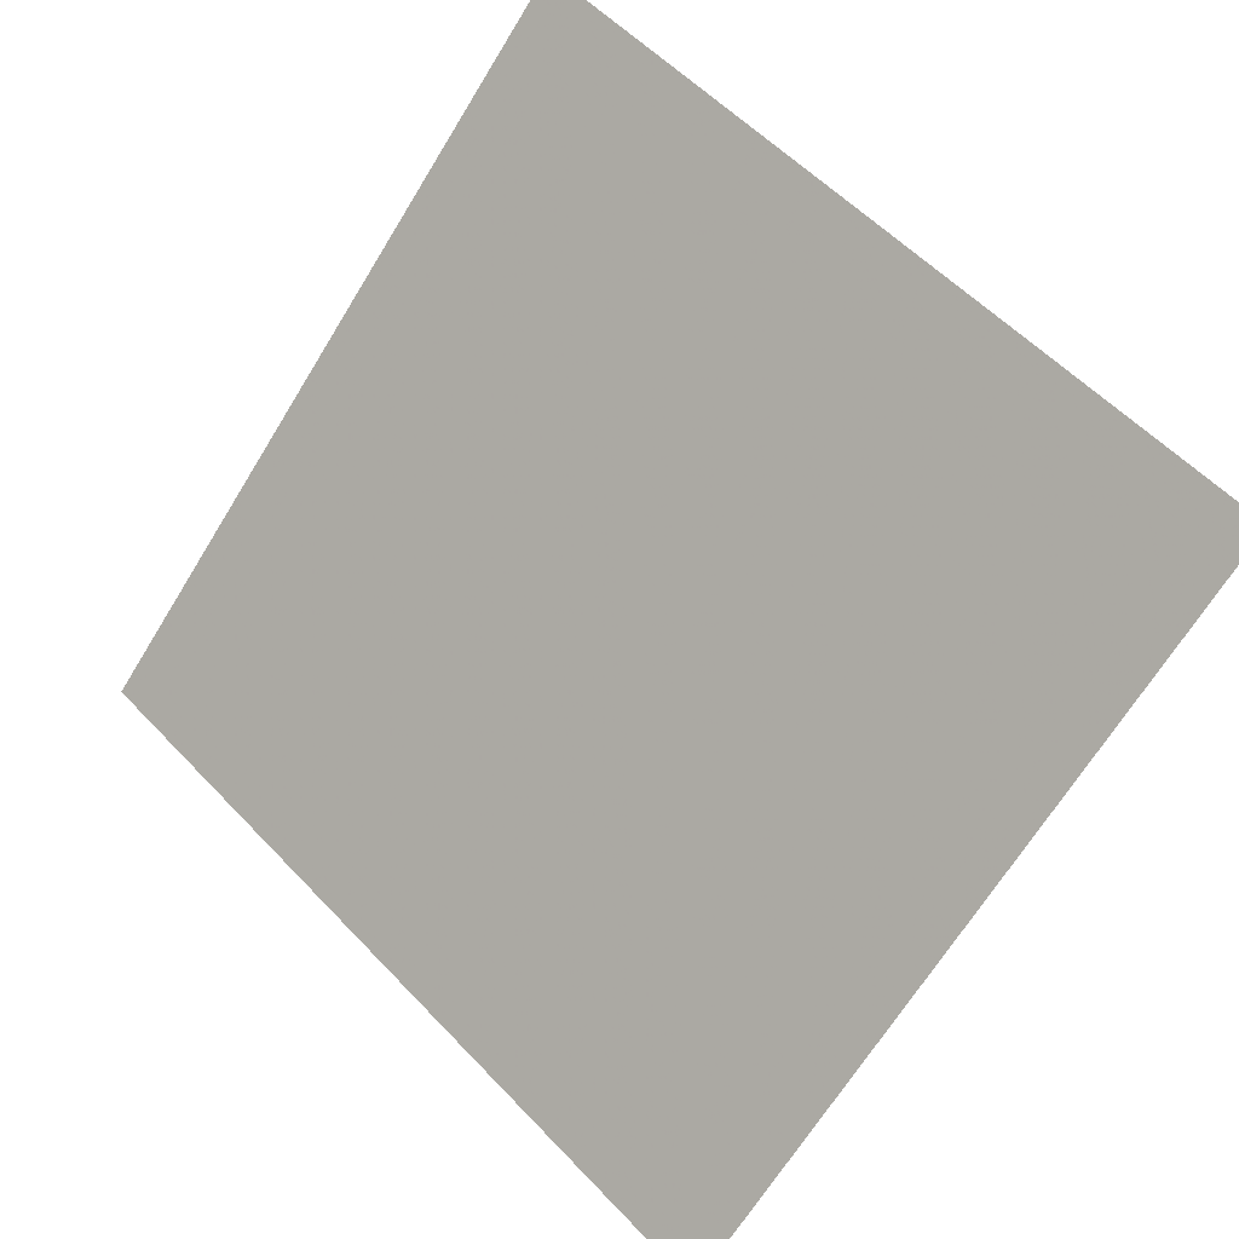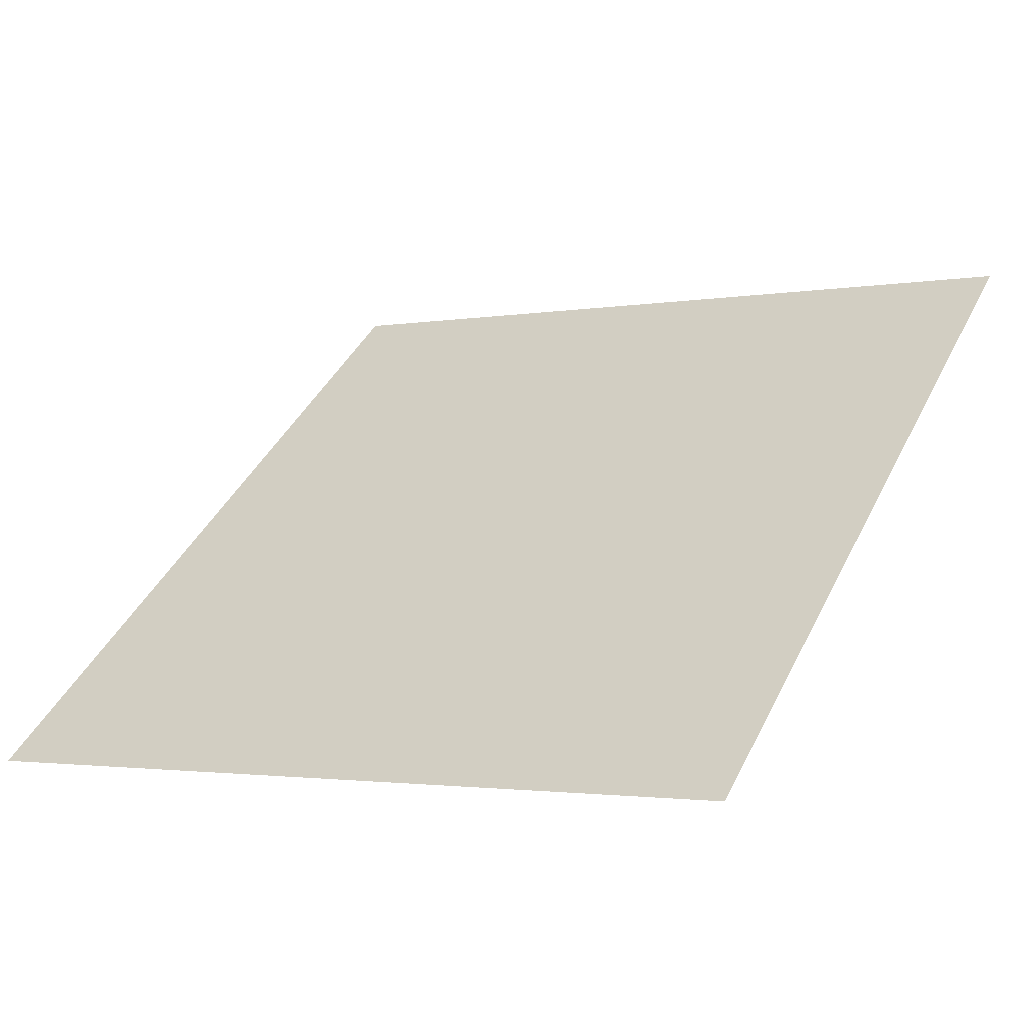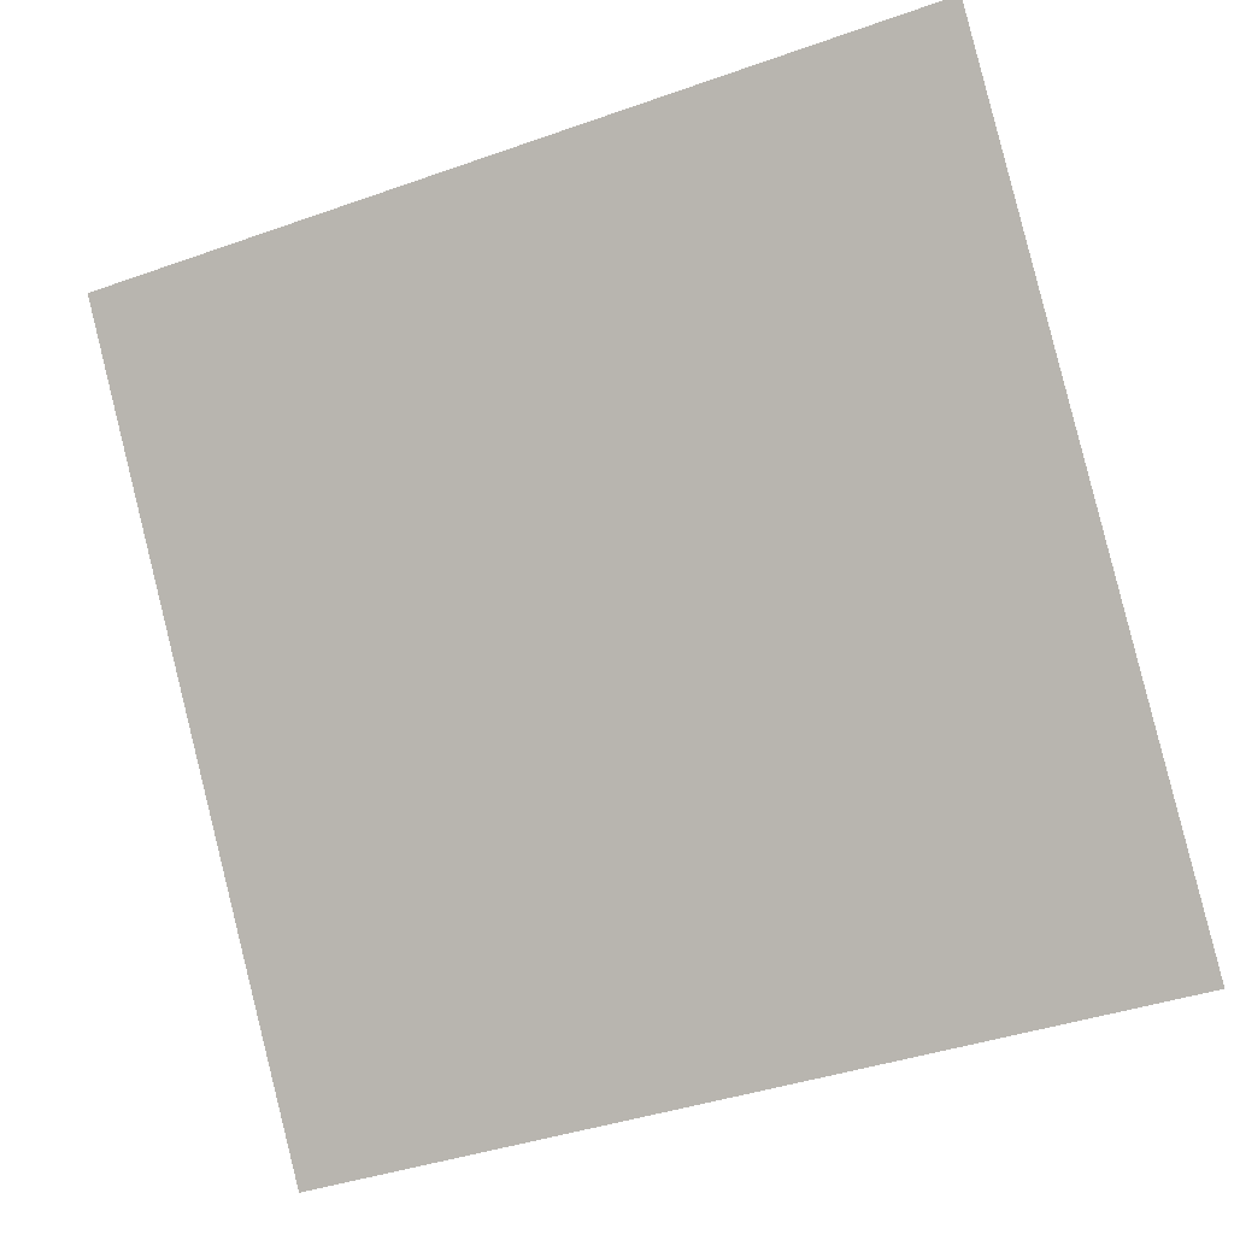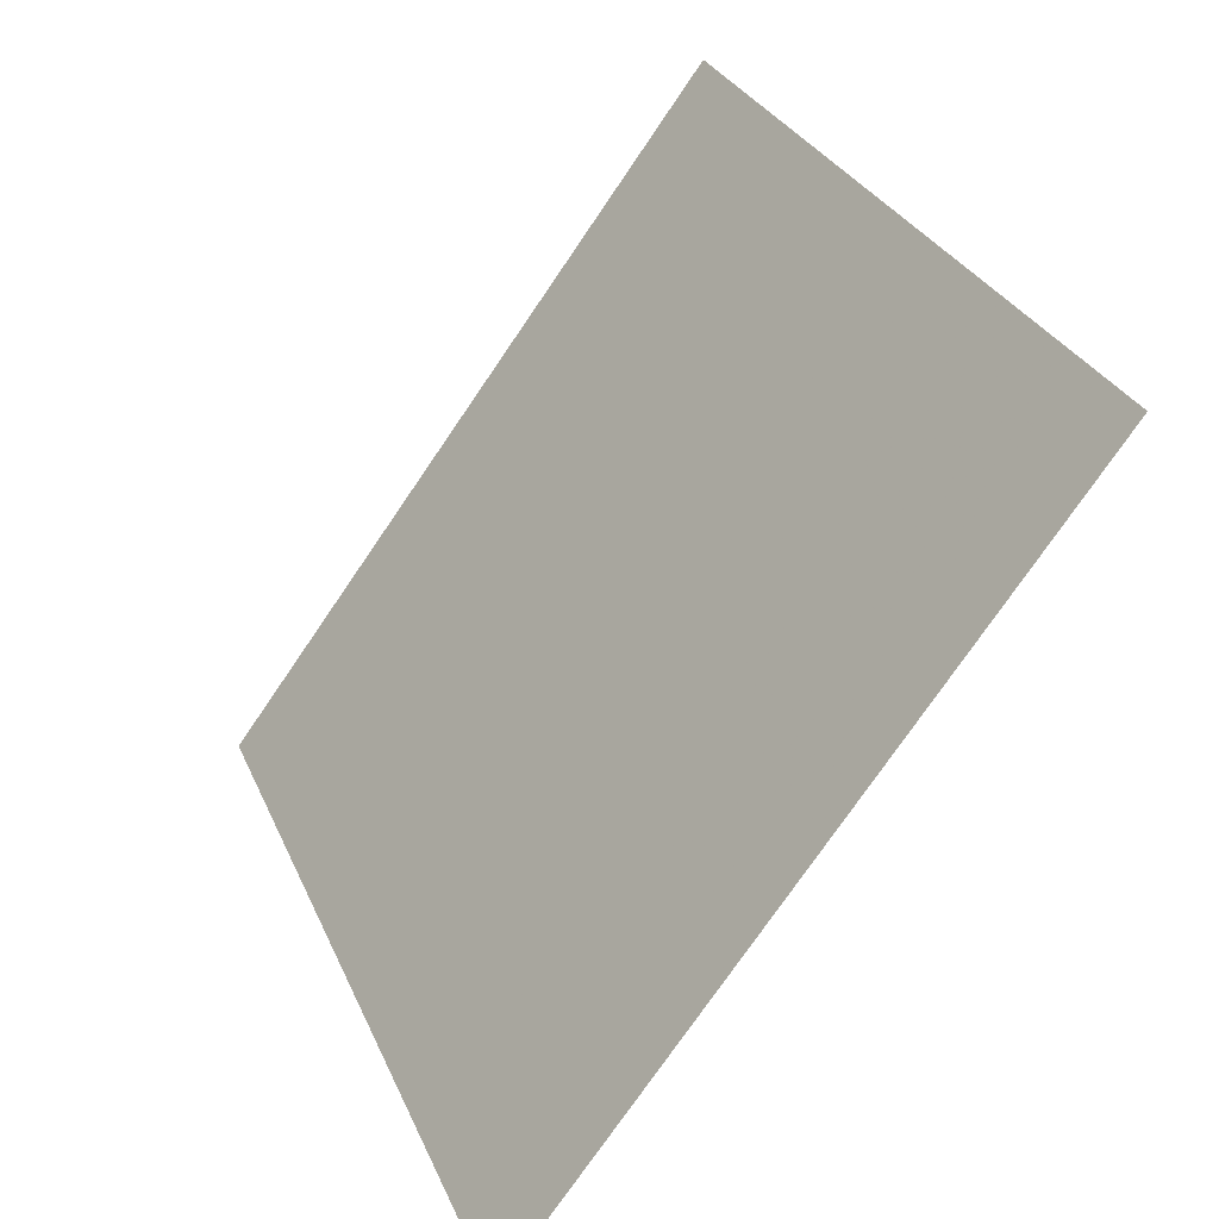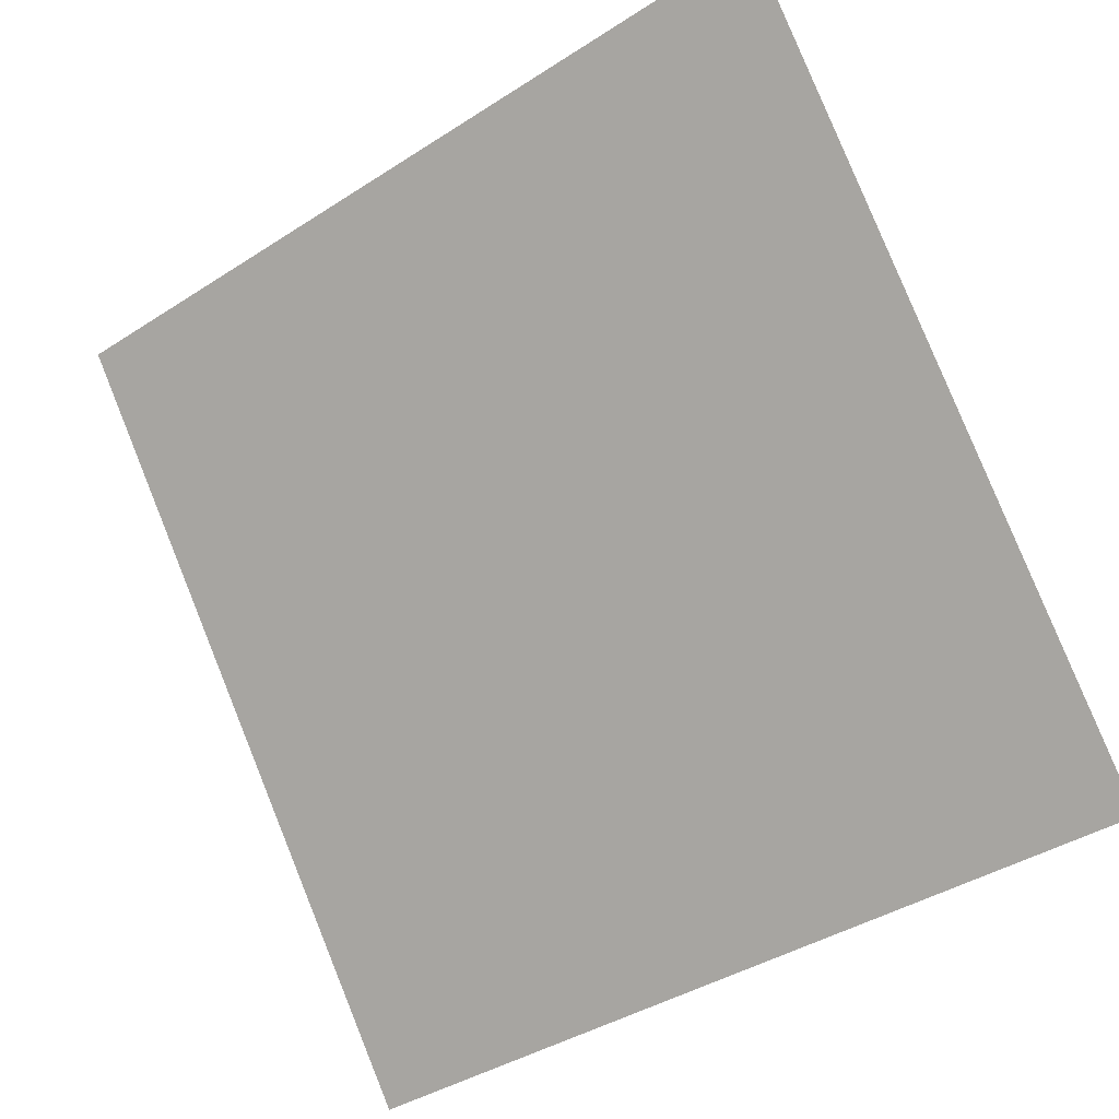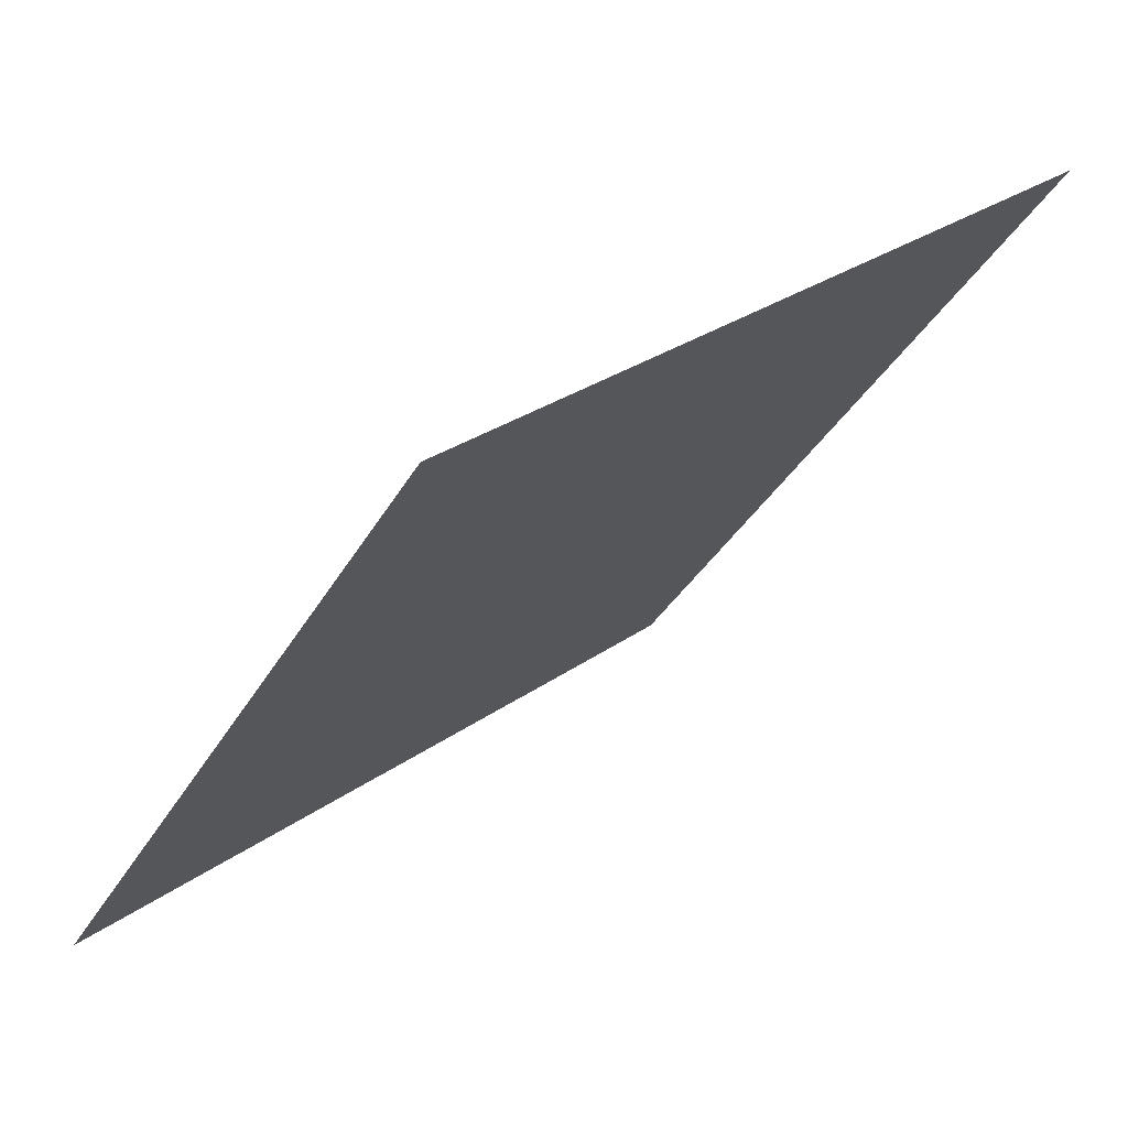
<metadata>
{"format":"obj","ext":"obj","renderer":"f3d","projection":"perspective","resolution":1024,"background":"white","views":[{"elev":-69.1,"azim":59.0,"up":"+Y"},{"elev":0.4,"azim":-147.3,"up":"+Y"},{"elev":-39.3,"azim":-158.0,"up":"+Z"},{"elev":29.1,"azim":68.3,"up":"+Z"},{"elev":-39.3,"azim":-142.9,"up":"+Z"},{"elev":27.6,"azim":131.4,"up":"+Z"}]}
</metadata>
<code>
v 0.07456 0.8589 0.6063
v 0.068 0.859 0.6064
v 0.06812 0.863 0.6116
v 0.07468 0.8628 0.6116
f 4 3 2 1

</code>
